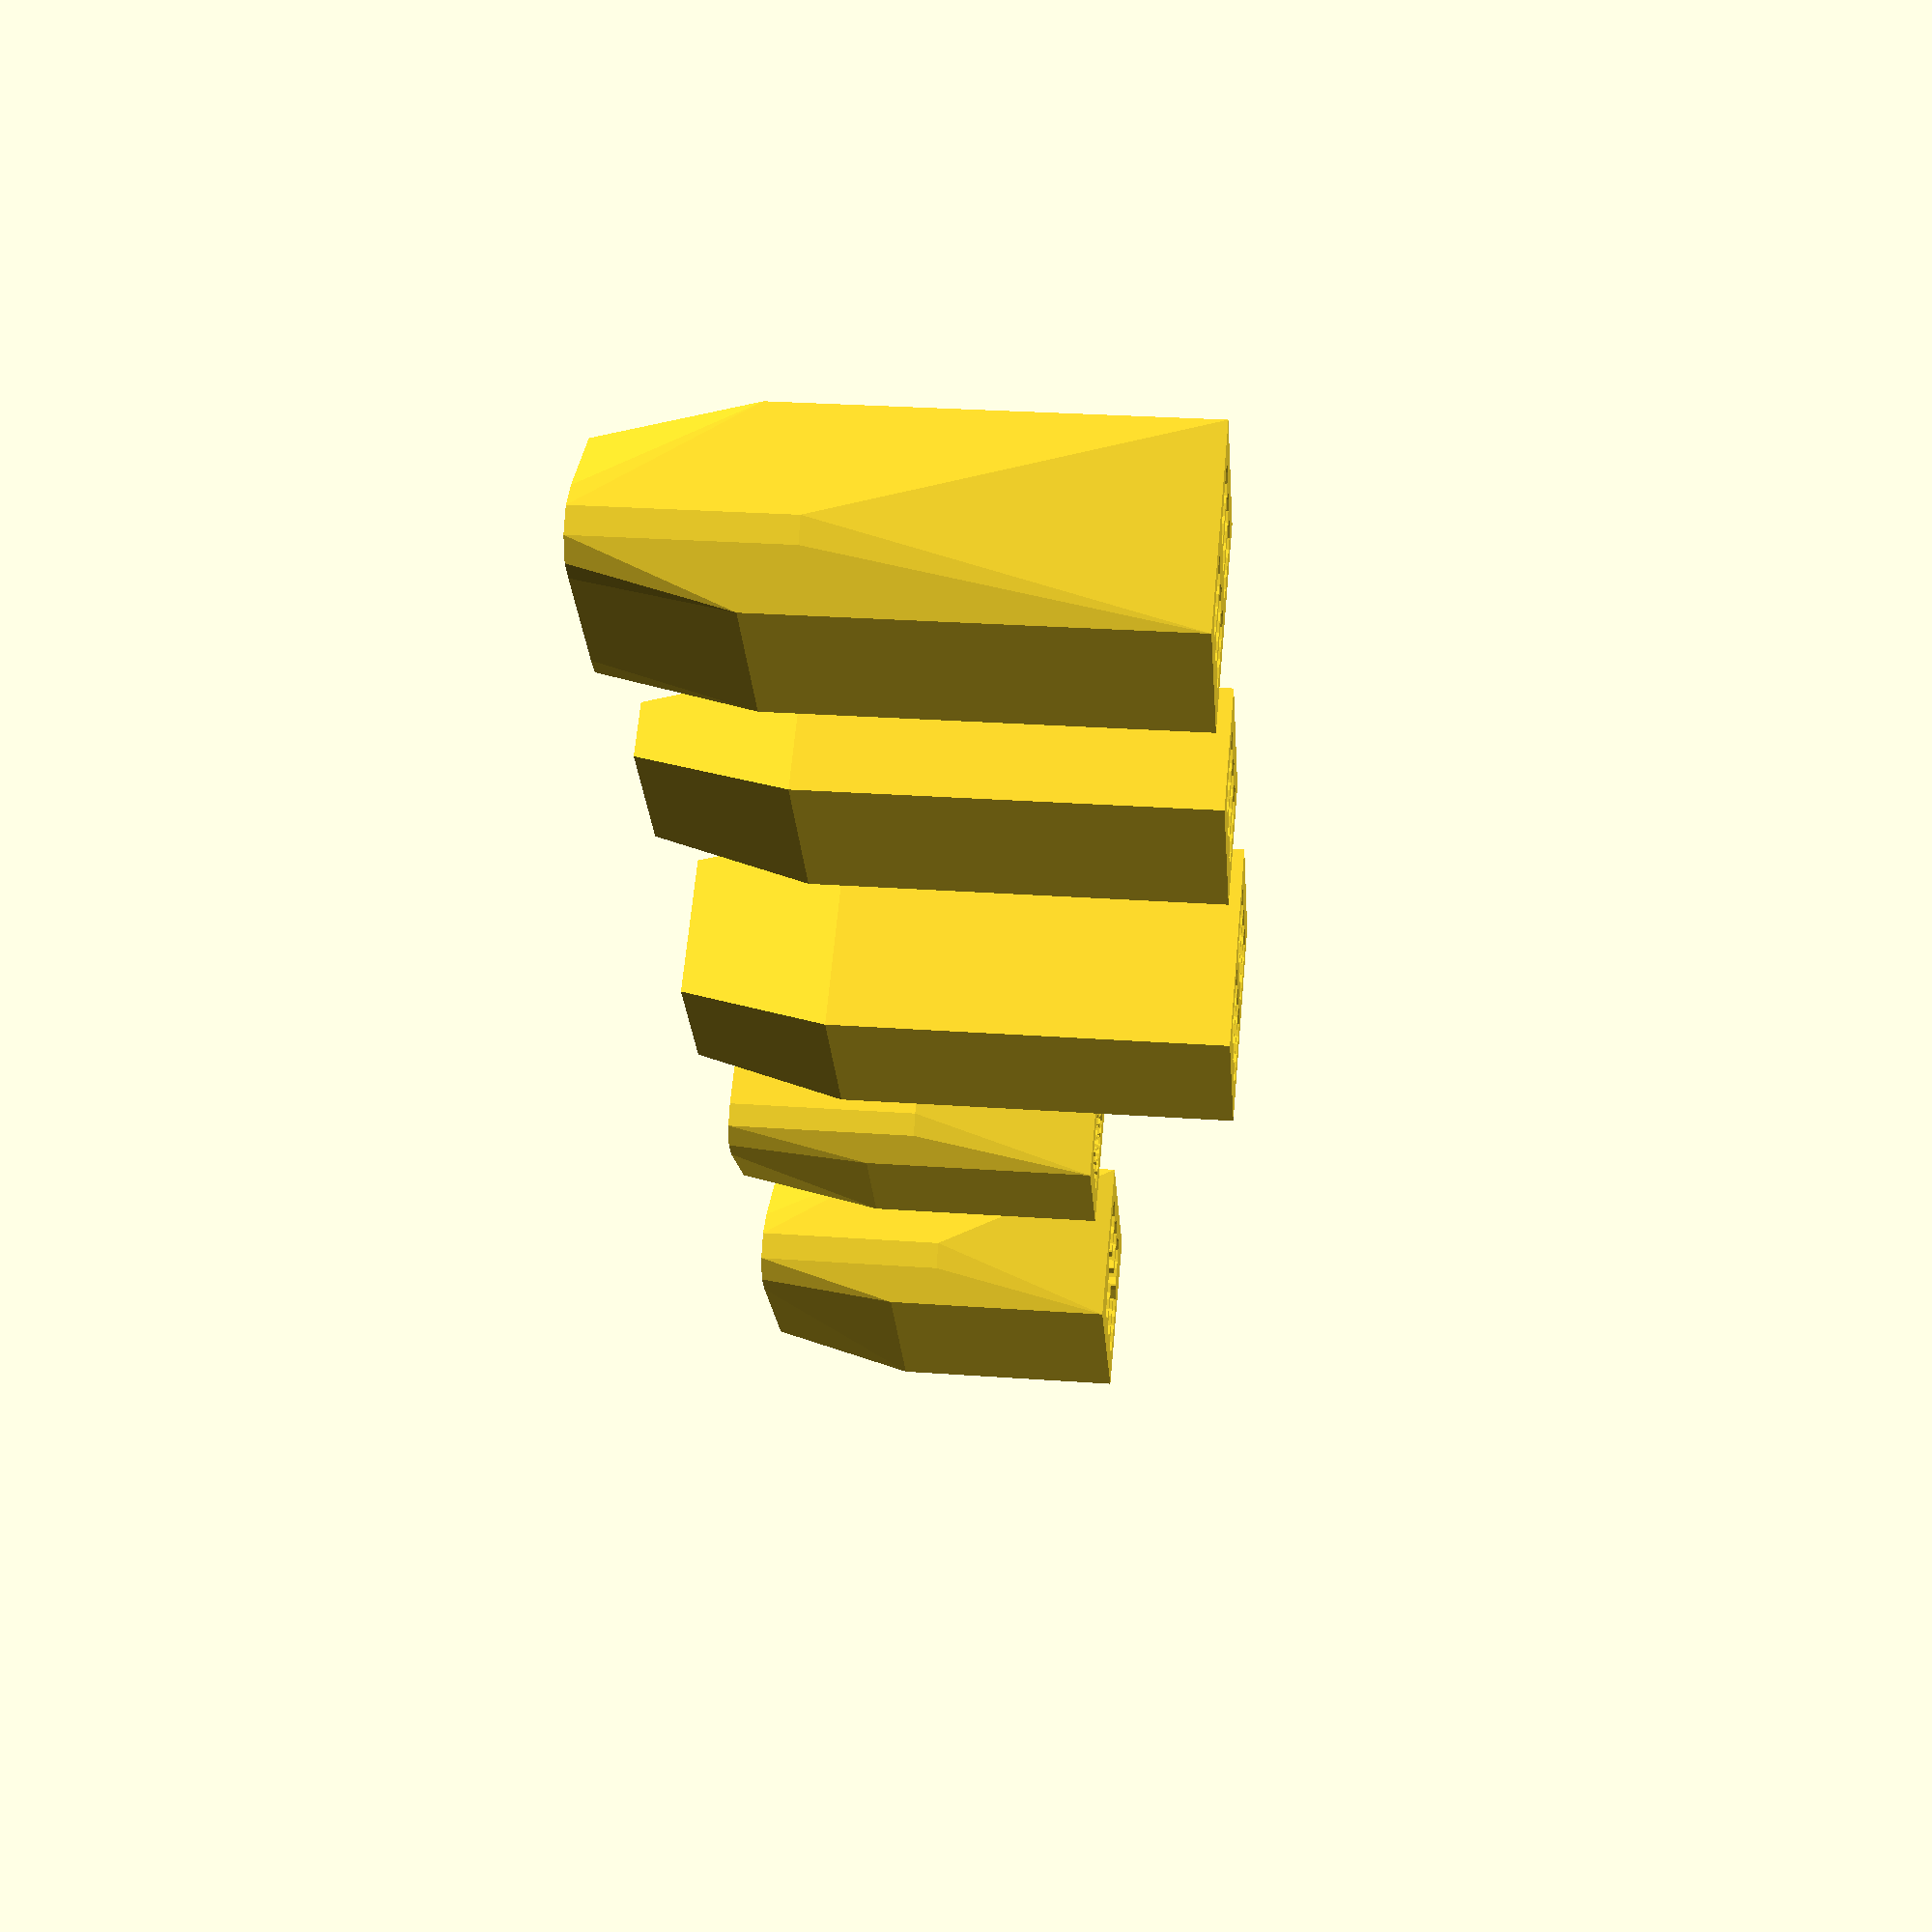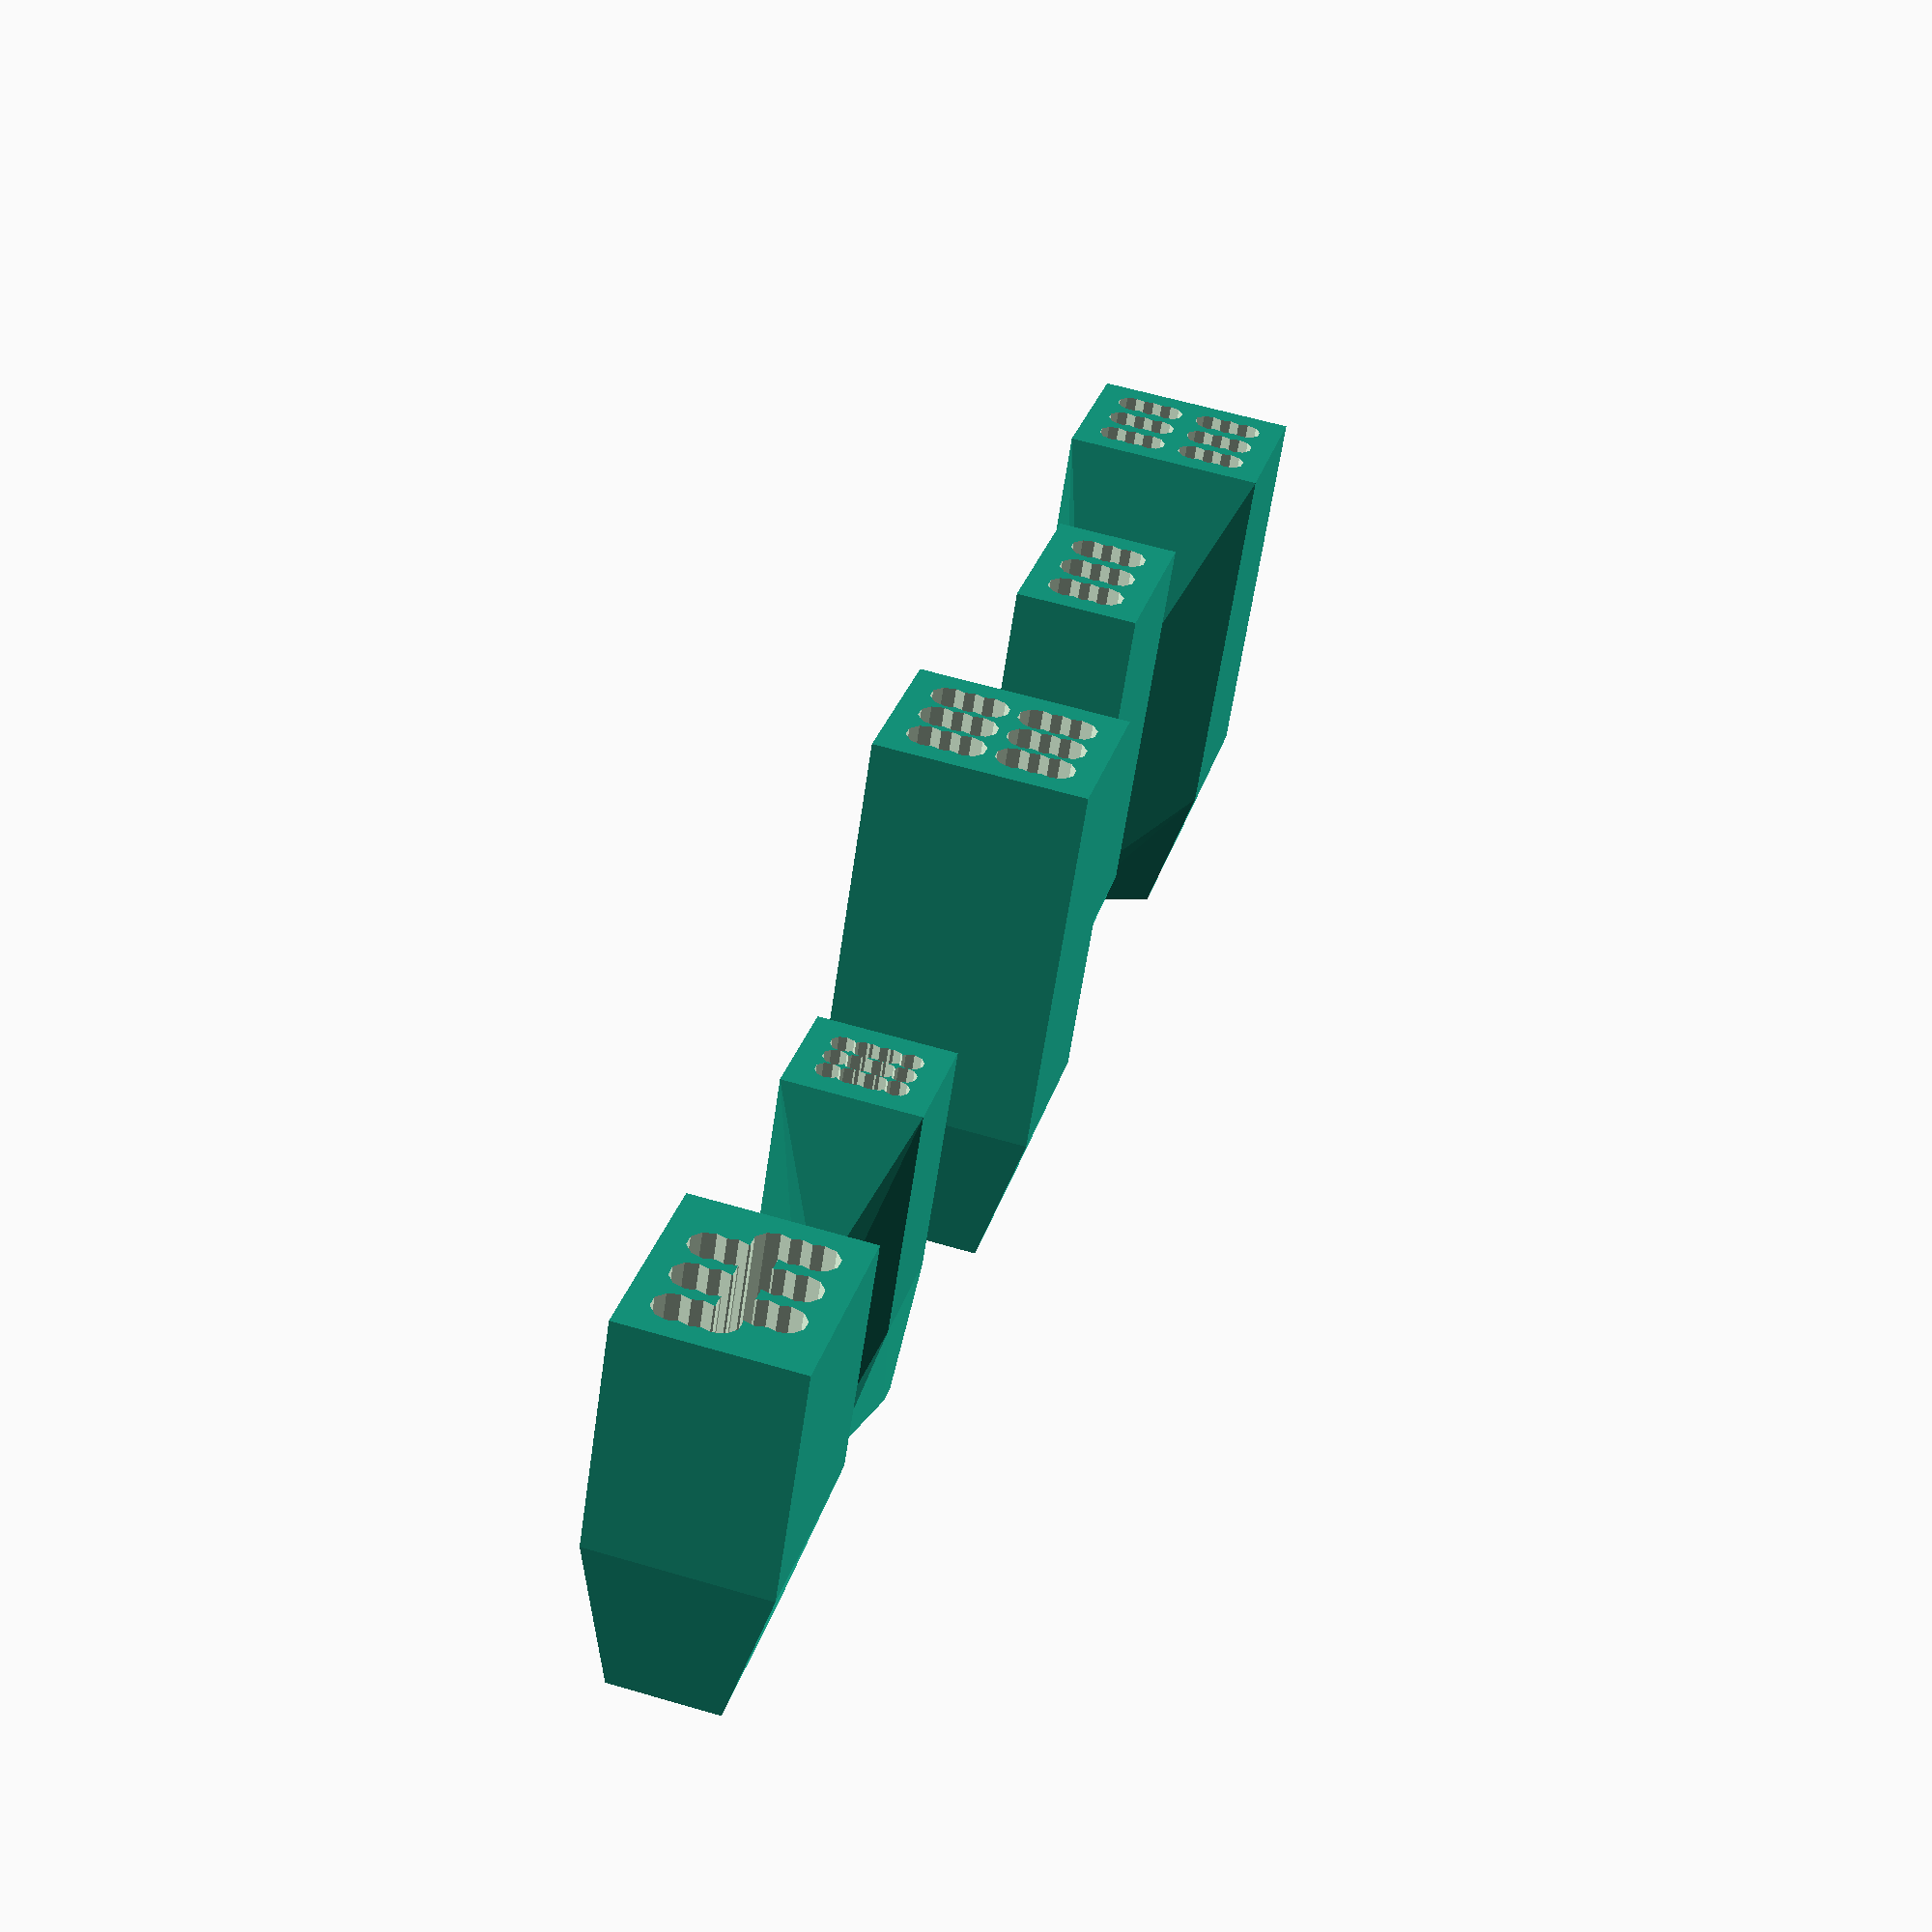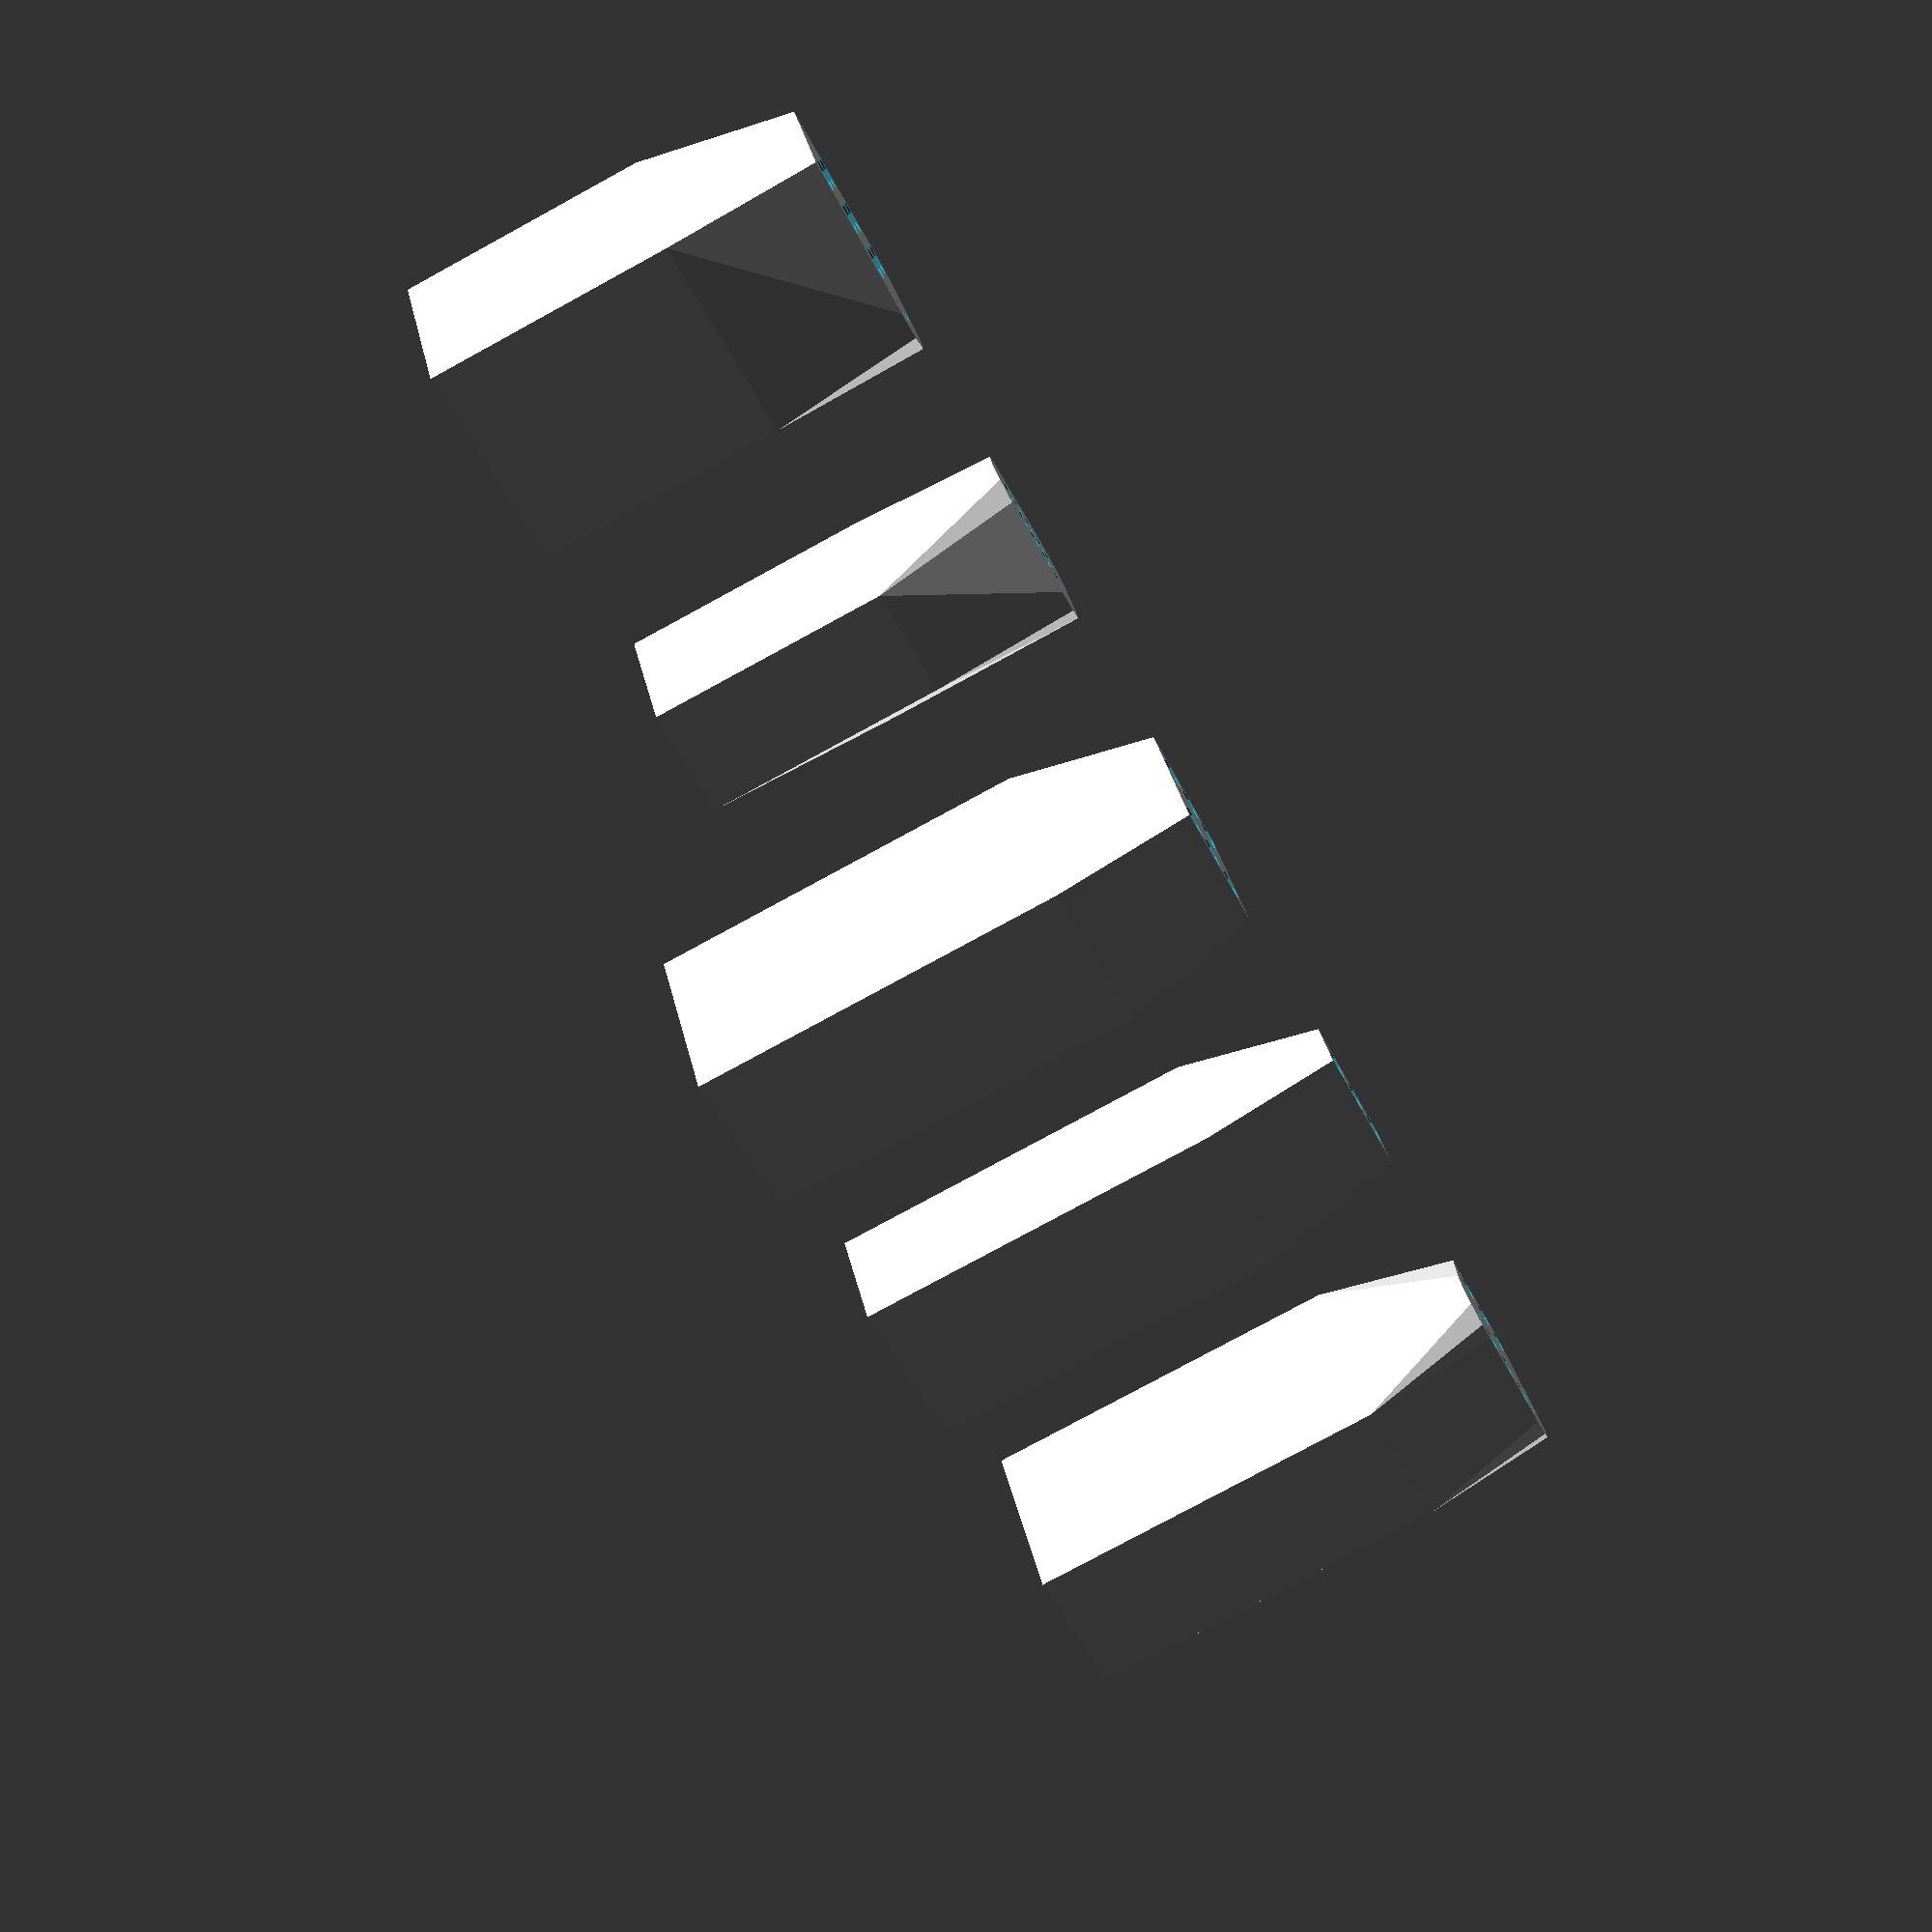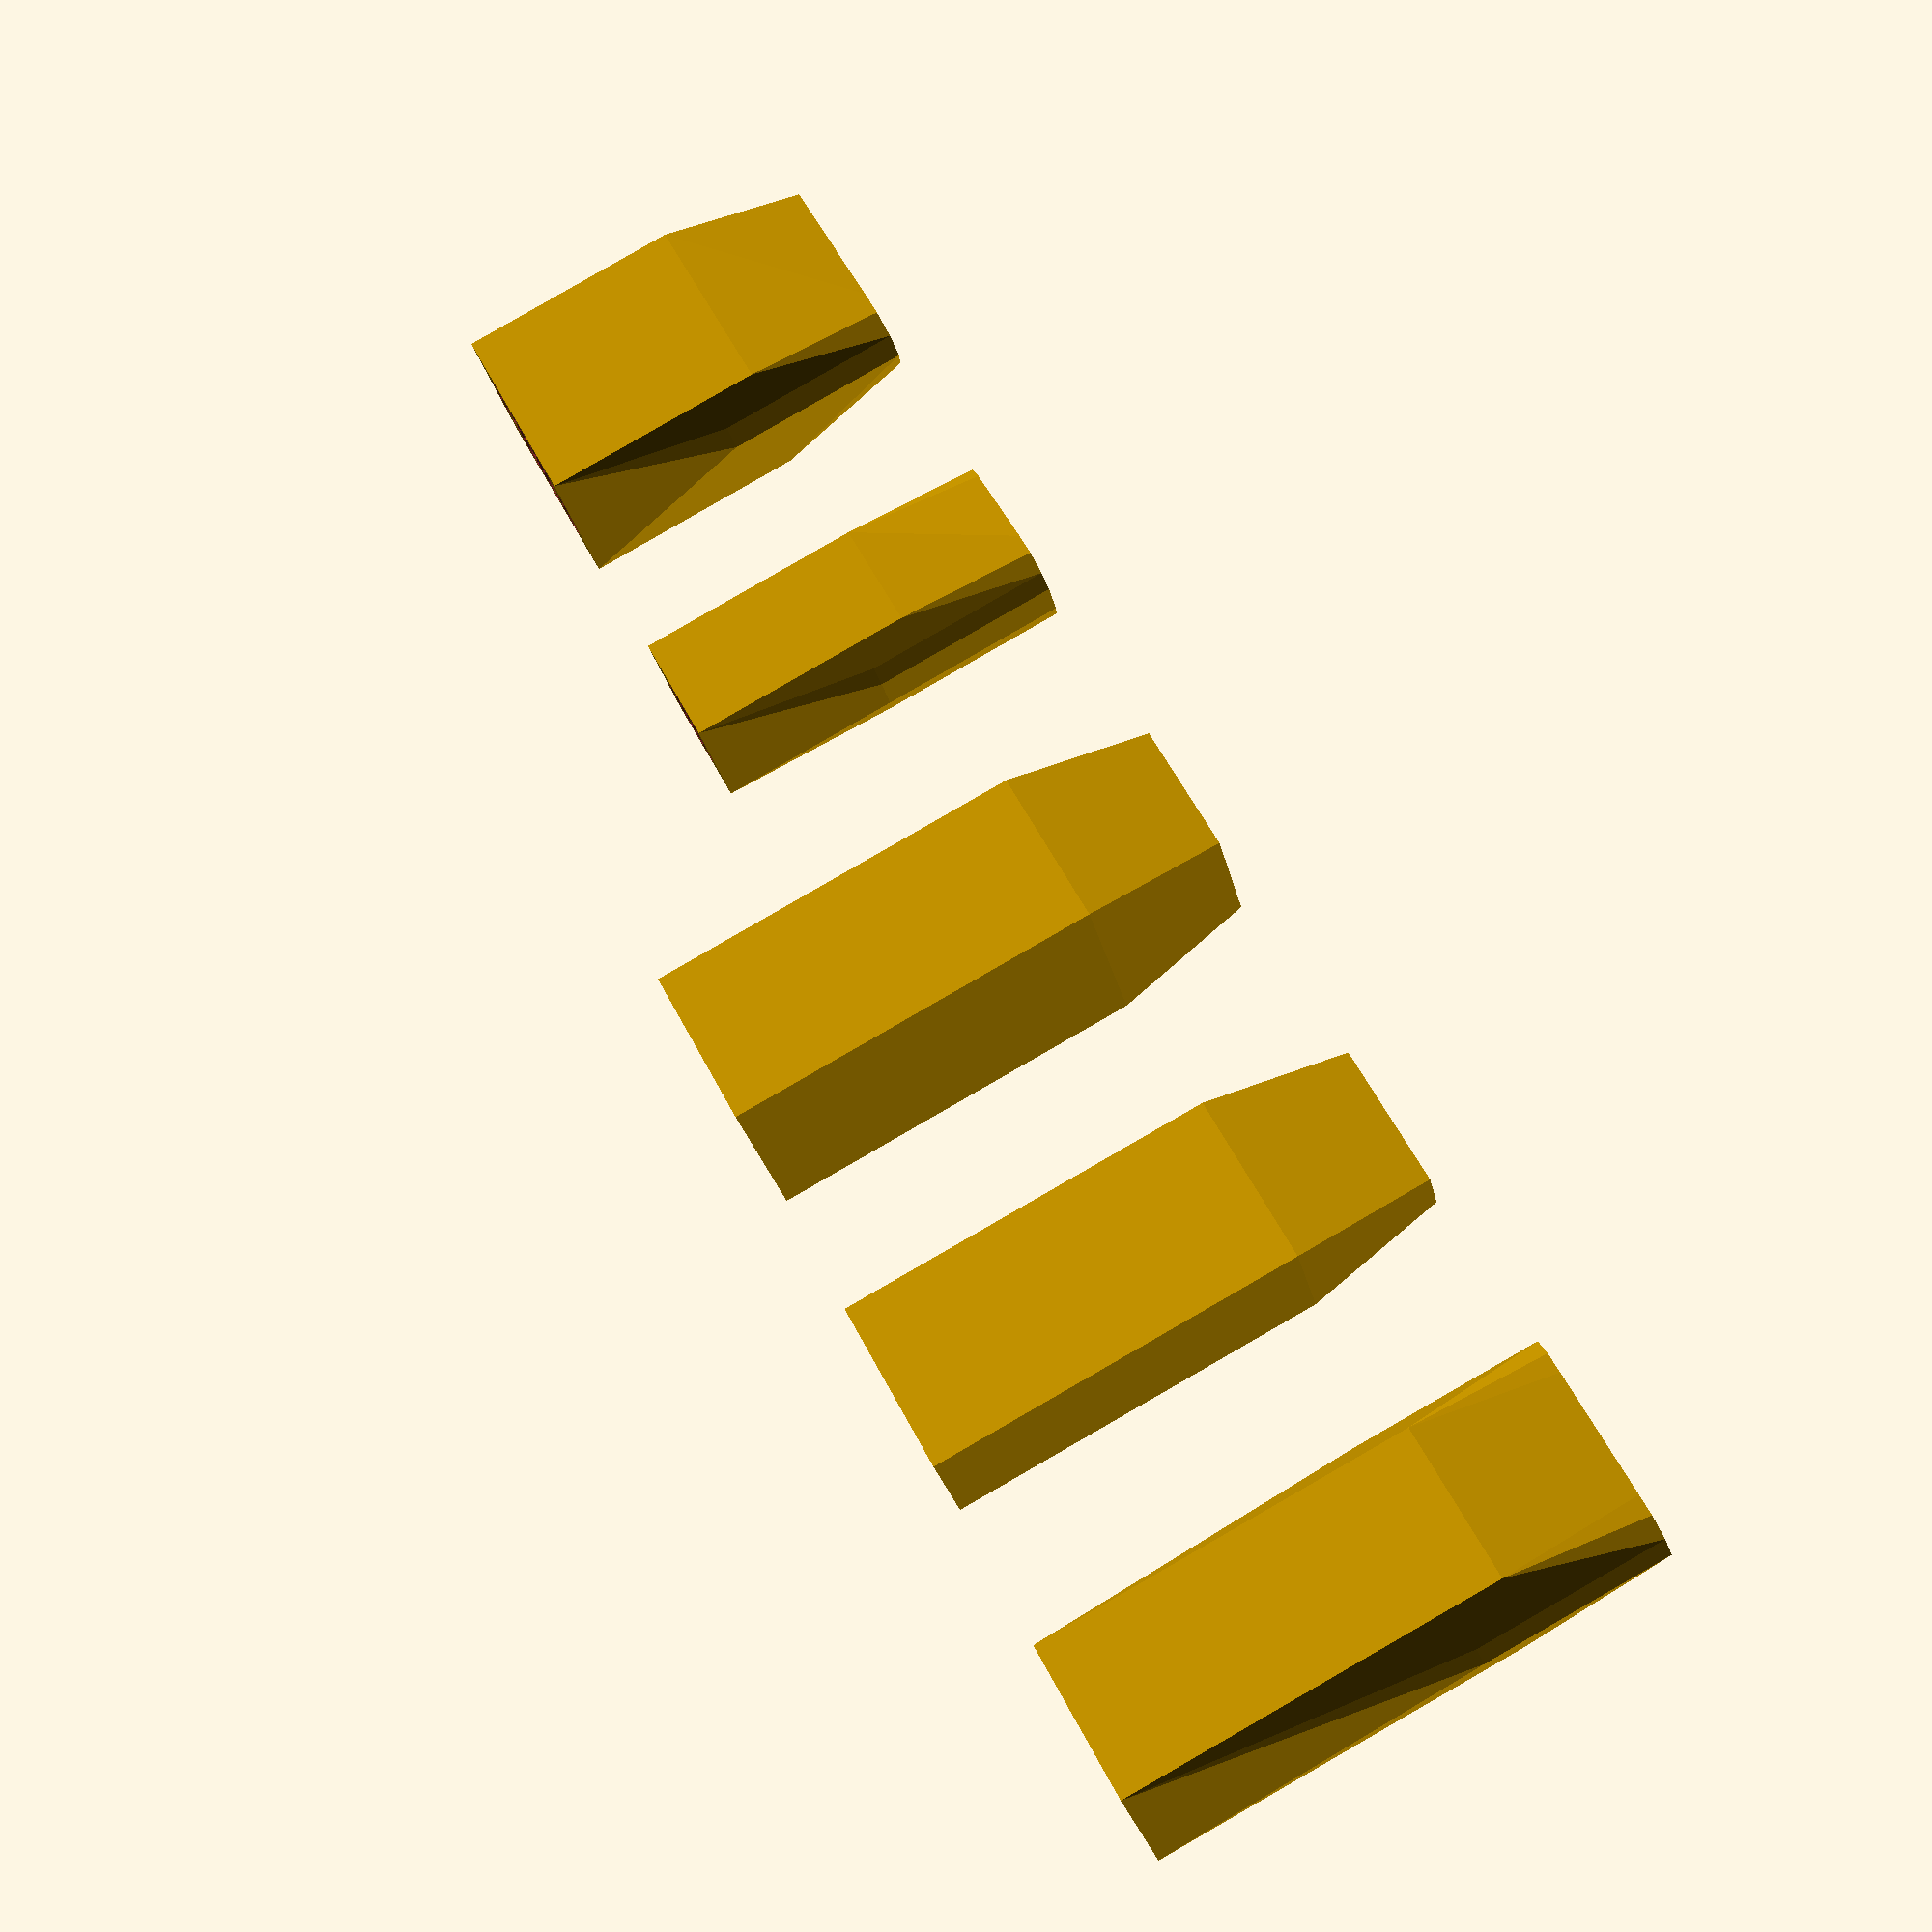
<openscad>
//Make housing for pogo spring pins for programming, test etc.
//Change parameters to below to suit, either in header, or as parameters to PogoHousing() in examples below.
// Makes an NxM grid of holes for pogos, with zig-zag rows possible.
// Can also add holes for mechanical index pins.
// main module is  PogoHousing()
//module PogoHousing(pogor,Ncols,Nrows=1,L=25, colpitch=2.54,rowpitch=2.54,coloffset=0,IndexPins=[])

//colpitch=2.54; //pitch
//rowpitch=colpitch;
// 
//coloffset=0; // for zig zag connectors, in units of colpitch, ie notmally +/-0.5 for zigzag
//
//pogor=1.37/2;  //radius of pogos
////pogor=1.67/2;  //radius of pogos (Nat's random 1.67dia pogos)
//Ncols=3;  //number of pogos inline
//Nrows=1;
//L=33-8; //total length

//---other control vars ---
tightL=4; //length of tight part
wallt=1.5;
hSolderPocket=5; //elongated part at top for soldering
wSolderPocket=1; //top hole is widened by this each side of pin

//adjust these numbers for your printer. +ve if holes are smaller than designed
holeos1=0.4 /2; //full length (tight) holes
holeos2=0.7 /2; //mid part (loose) holes

//Index Pins are mechanical only pins to locate the pogos over the PCB. It is an array of [X,Y,R] for each pin.
IndexL=10; //depth of holes for Index Pins

//----------------- Examples  --------------------------------------

//For 2mm pitch SMD pin header solder pads in CLOG, with 2x 1.2mm index pins
//FEINMETALL - F07515B120G180 - PROBE,1.02x33, SPRING CONTACT
//farnell 2009278

PogoHousing(pogor=1.02/2, Ncols=3, Nrows=2, L=33-8, colpitch=2.250,rowpitch=4.5,
                             IndexPins=[ [-4, -1.455, 1.2/2], [4, -1.455, 1.2/2]]);



translate([20,0,0])
 
PogoHousing(pogor=1.37/2, Ncols=3, Nrows=1, L=33-8, colpitch=2.54,rowpitch=2.54);
 

// 3x2 2mm CLOG without index pins.
//FEINMETALL - F58506B150G200 - PROBE, 1.37x33mm SPRING CONTACT Element4 1313709
//http://www.farnell.com/datasheets/24038.pdf

translate([40,0,0])
PogoHousing(pogor=1.37/2, Ncols=3, Nrows=2, L=33-8, colpitch=2.250,rowpitch=4.5);


// TC2030-MCP_NL Programming Port ww.tagconnect.com (6pin micro programming header) - haven't found pogos yet...
// this was suposed to be standard ex-stock header, but never avail when needed.

translate([60,0,0])
PogoHousing(pogor=0.6/2, Ncols=3, Nrows=2, L=25-8, colpitch=1.27,rowpitch=1.27,IndexPins=[ [-2.54, -(0.381+1.27/2), 0.9/2], [-2.54, 0.381+1.27/2, 0.9/2] ,  [2.54, 0, 0.9/2]]);


//6 way micromatch NOT FINISHED Top view

translate([80,0,0])
PogoHousing(pogor=1.37/2, Ncols=3, Nrows=2, L=25-8, colpitch=2.54, coloffset=-0.5, rowpitch=2.54,IndexPins=[ [-2.54*2, -1.27, 1.6/2]]);

//----------------- modules -------------------------------------------
module IH(IndexPins,IndexL,OS) { //Make index pin cylinders. OS sets the oversize of the pins
for (IP=IndexPins) {
    translate([IP[0],IP[1],IndexL/2])
    cylinder(h=IndexL, r=IP[2]+OS,center=true,$fn=10);
    } //for
}

module BS(X,Y,L,wallt,wSolderPocket,xofs,IndexPins,IndexL) { //make the tapered body
	hull() {
          translate([xofs,0,0.5])
		cube([X-wallt,Y-wallt,1],center=true); //narrow bottom
		translate([xofs,0,5+L/2])
			cube([X,Y + 2*wSolderPocket ,L-5],center=true); //mid part
        IH(IndexPins,IndexL,wallt);
	
	}
}

function Odd(N) = floor(N/2); //1 for odd nms, 0 for evens

//----------------- Main Module -------------------------------------
module PogoHousing(pogor,Ncols,Nrows=1,L=25, colpitch=2.54,rowpitch=2.54,coloffset=0,IndexPins=[]) {  //main module
   assign( X=colpitch*(Ncols-1+ abs(coloffset)) + 2*pogor+ 2*wallt,
				Y= rowpitch*(Nrows-1) +  (pogor+wallt) *2)
	difference () {
		BS(X,Y,L,wallt,wSolderPocket,coloffset*colpitch/2,IndexPins,IndexL);  //make tapered body
		translate([0,0,L/2])
			for (row=[1:Nrows]) {
				for( col=[1:Ncols]) {
				  translate([(col-Ncols/2 -0.5)*colpitch + Odd(row)*coloffset*colpitch, (row-Nrows/2 -0.5) *rowpitch,0]) {
					  cylinder(r=pogor+holeos1,h=L+2,center=true,$fn=10); //tight at the bottom
				  translate([0,0,tightL])
					  cylinder(r=pogor+holeos2,h=L,center=true,$fn=10); //loose in the middle
				  for (dy=[-wSolderPocket,wSolderPocket])  //wide solder pockets at the top
				      translate([0,dy,L/2+0.1]) cylinder(r=pogor+holeos2,h=hSolderPocket,center=true,$fn=10);
				  }//for
				}//for
			}//for
    IH(IndexPins,IndexL+0.2,holeos1); //put holes for index pins
	} //diff
}

</openscad>
<views>
elev=333.1 azim=53.0 roll=276.5 proj=p view=solid
elev=239.4 azim=284.9 roll=188.2 proj=p view=solid
elev=258.2 azim=205.6 roll=61.4 proj=p view=wireframe
elev=274.9 azim=156.7 roll=60.1 proj=p view=wireframe
</views>
